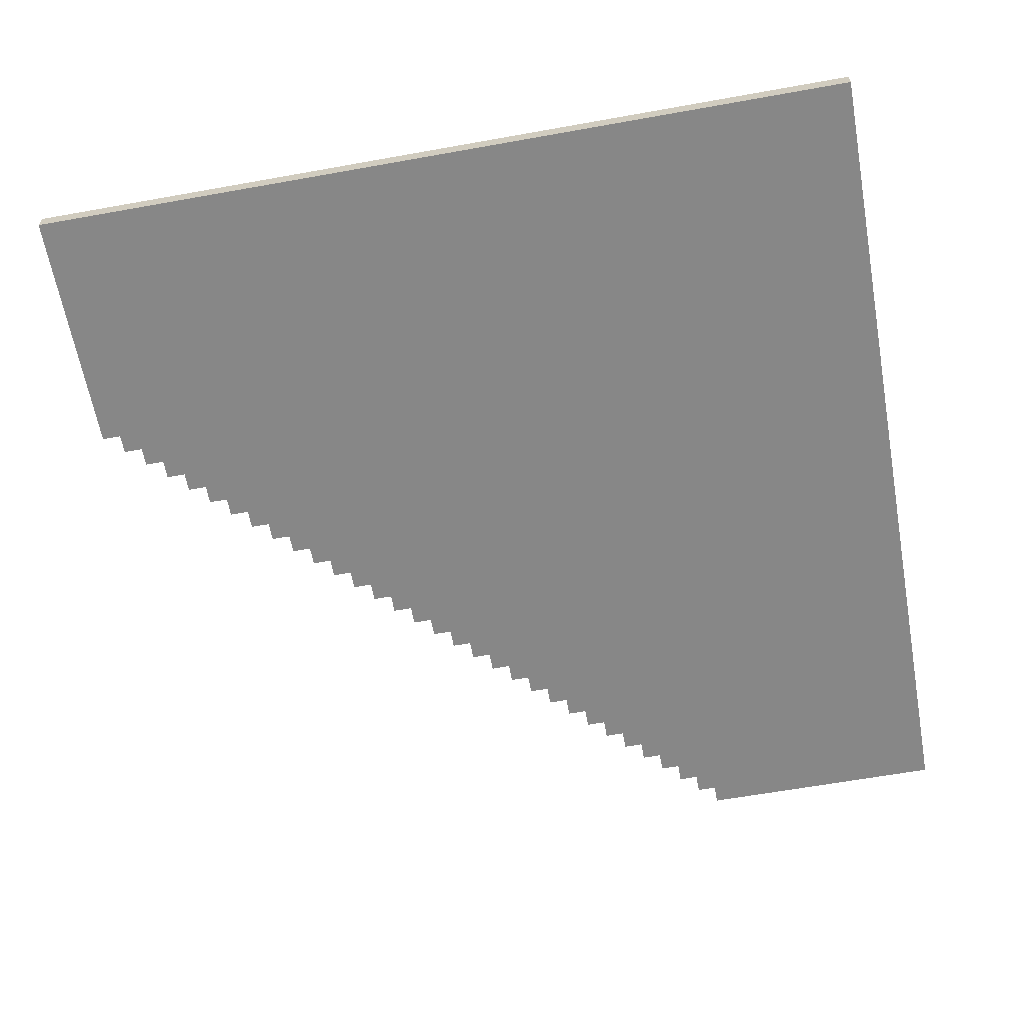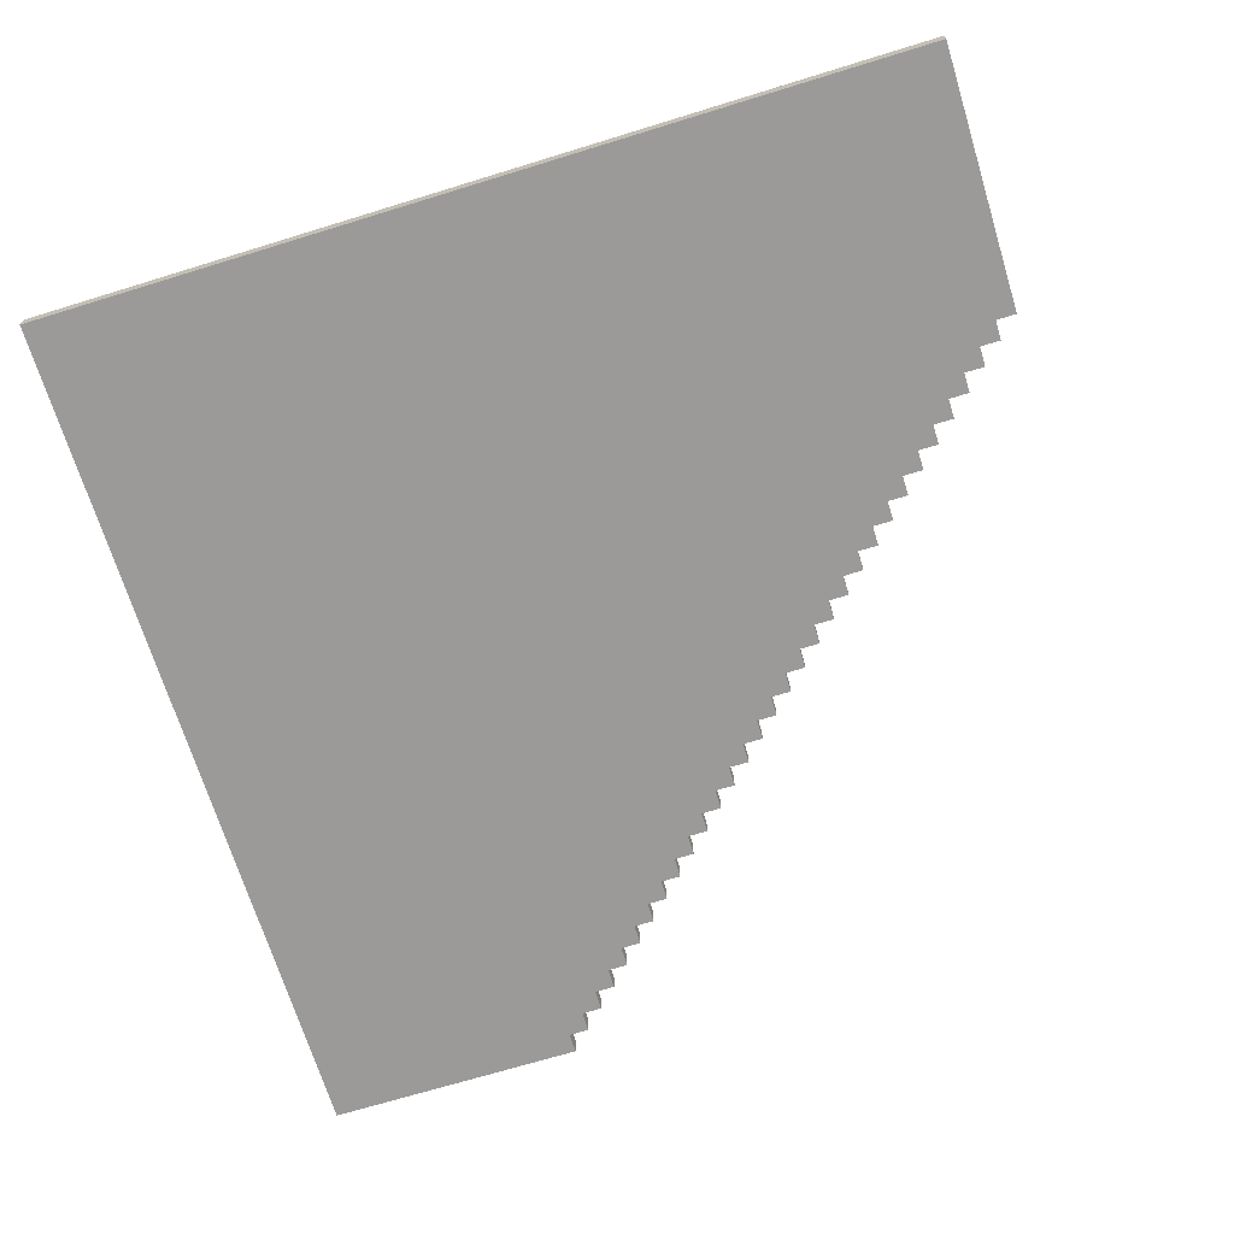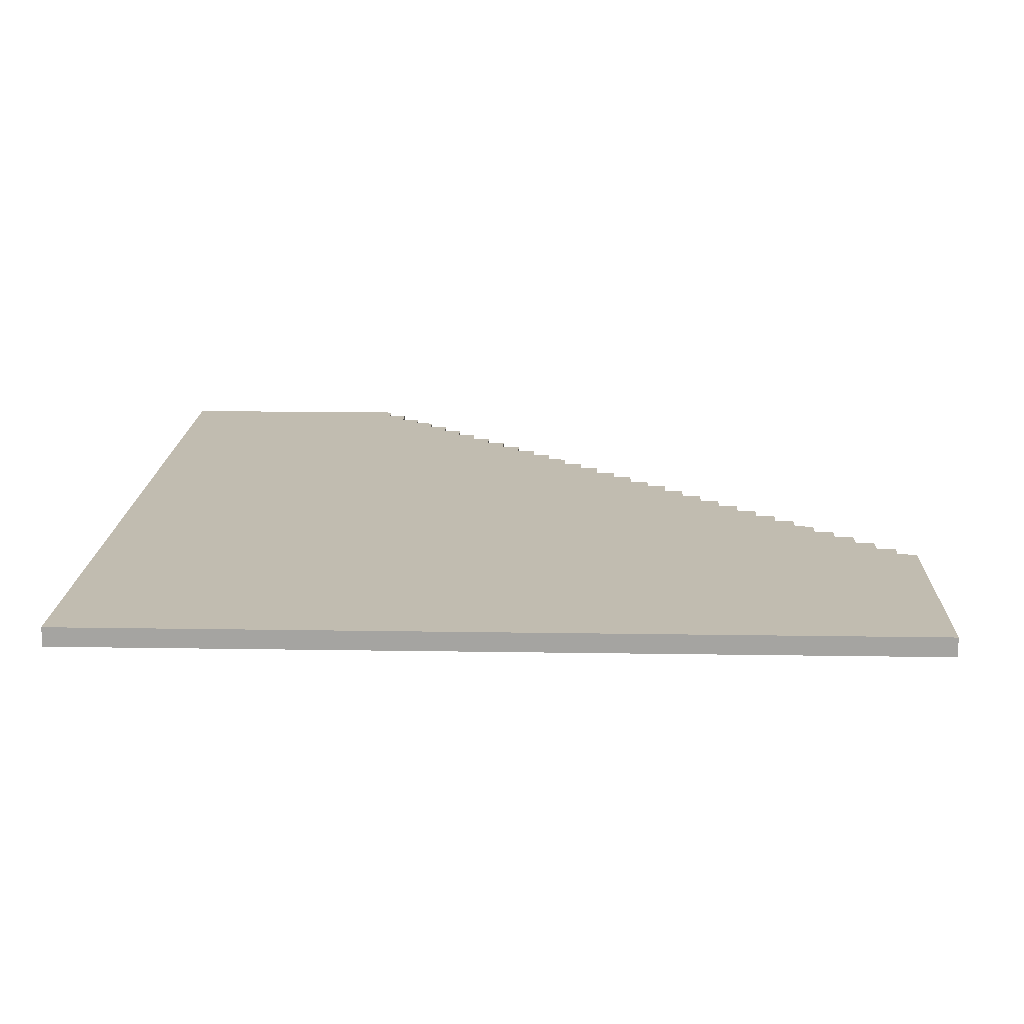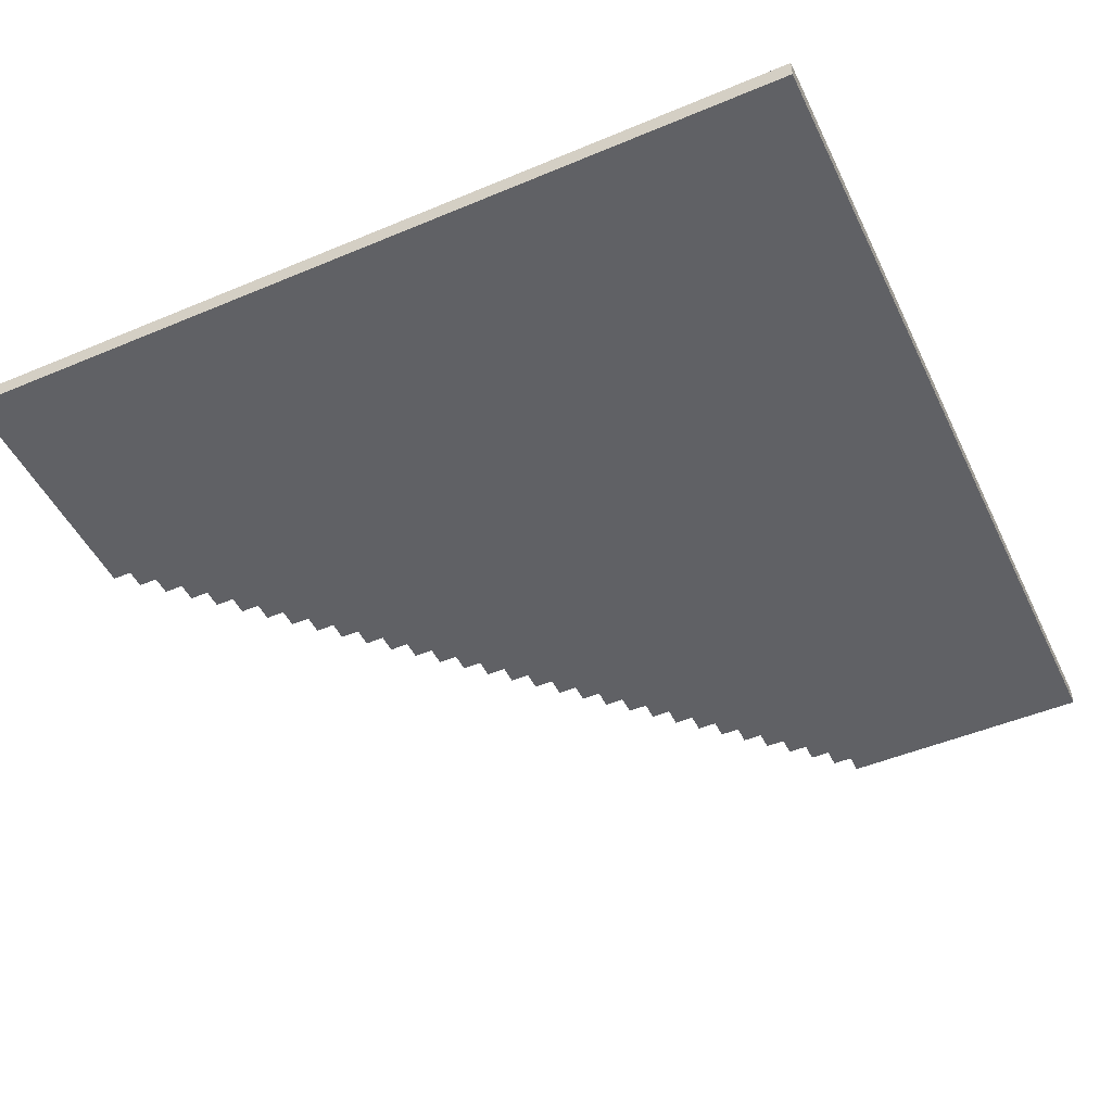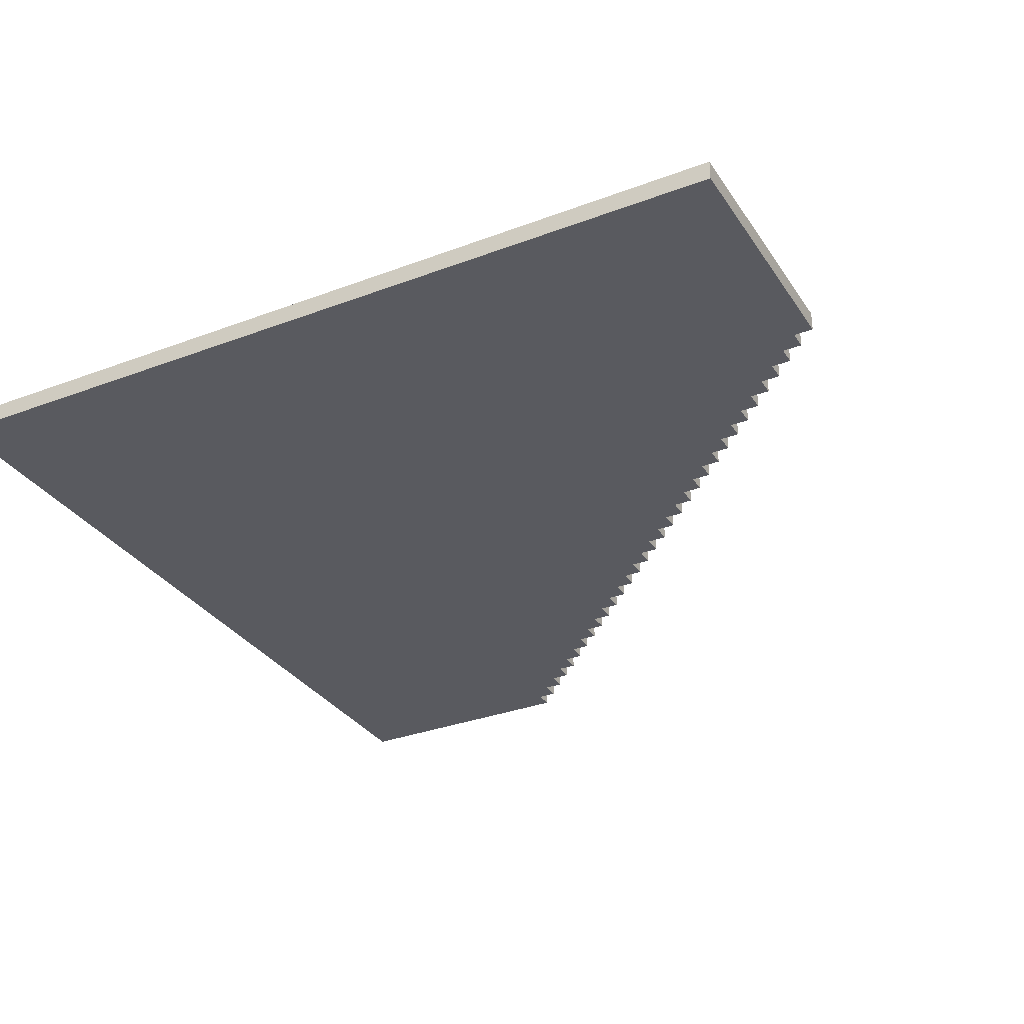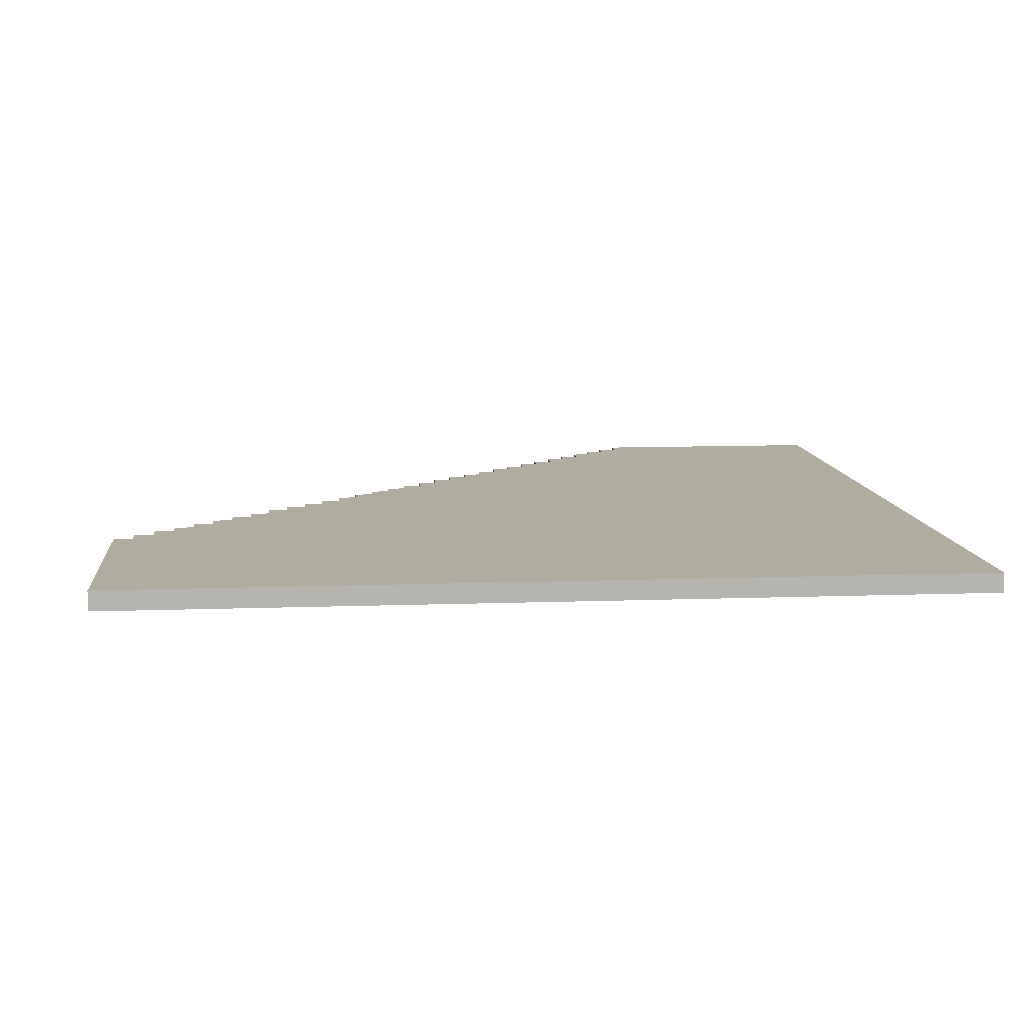
<metadata>
{"format":"obj","ext":"obj","renderer":"f3d","projection":"perspective","resolution":1024,"background":"white","views":[{"elev":-62.6,"azim":10.3,"up":"+Y"},{"elev":-69.4,"azim":107.1,"up":"+Y"},{"elev":16.5,"azim":91.9,"up":"+Y"},{"elev":-48.5,"azim":25.1,"up":"+Y"},{"elev":-31.9,"azim":118.0,"up":"+Y"},{"elev":10.0,"azim":-5.4,"up":"+Y"}]}
</metadata>
<code>
g roadturn1
v -22 0 22
v -22 0 9
v -22 1 22
v -22 1 9
v -21 0 9
v -21 0 8
v -21 1 9
v -21 1 8
v -20 0 8
v -20 0 7
v -20 1 8
v -20 1 7
v -19 0 7
v -19 0 6
v -19 1 7
v -19 1 6
v -18 0 6
v -18 0 5
v -18 1 6
v -18 1 5
v -17 0 5
v -17 0 4
v -17 1 5
v -17 1 4
v -16 0 4
v -16 0 3
v -16 1 4
v -16 1 3
v -15 0 3
v -15 0 2
v -15 1 3
v -15 1 2
v -14 0 2
v -14 0 1
v -14 1 2
v -14 1 1
v -13 0 1
v -13 0 -0
v -13 1 1
v -13 1 -0
v -12 0 -0
v -12 0 -1
v -12 1 -0
v -12 1 -1
v -11 0 -1
v -11 0 -2
v -11 1 -1
v -11 1 -2
v -10 0 -2
v -10 0 -3
v -10 1 -2
v -10 1 -3
v -9 0 -3
v -9 0 -4
v -9 1 -3
v -9 1 -4
v -8 0 -4
v -8 0 -5
v -8 1 -4
v -8 1 -5
v -7 0 -5
v -7 0 -6
v -7 1 -5
v -7 1 -6
v -6 0 -6
v -6 0 -7
v -6 1 -6
v -6 1 -7
v -5 0 -7
v -5 0 -8
v -5 1 -7
v -5 1 -8
v -4 0 -8
v -4 0 -9
v -4 1 -8
v -4 1 -9
v -3 0 -9
v -3 0 -10
v -3 1 -9
v -3 1 -10
v -2 0 -10
v -2 0 -11
v -2 1 -10
v -2 1 -11
v -1 0 -11
v -1 0 -12
v -1 1 -11
v -1 1 -12
v 0 0 -12
v 0 0 -13
v 0 1 -12
v 0 1 -13
v 1 0 -13
v 1 0 -14
v 1 1 -13
v 1 1 -14
v 2 0 -14
v 2 0 -15
v 2 1 -14
v 2 1 -15
v 3 0 -15
v 3 0 -16
v 3 1 -15
v 3 1 -16
v 4 0 -16
v 4 0 -17
v 4 1 -16
v 4 1 -17
v 5 0 -17
v 5 0 -18
v 5 1 -17
v 5 1 -18
v 6 0 -18
v 6 0 -19
v 6 1 -18
v 6 1 -19
v 7 0 -19
v 7 0 -20
v 7 1 -19
v 7 1 -20
v 8 0 -20
v 8 0 -21
v 8 1 -20
v 8 1 -21
v 9 0 -21
v 9 0 -22
v 9 1 -21
v 9 1 -22
v 22 0 22
v 22 0 -22
v 22 1 22
v 22 1 -22
v -22 0 22
v -22 1 22
v 22 0 22
v 22 1 22
v -22 0 9
v -22 1 9
v -21 0 9
v -21 1 9
v -21 0 8
v -21 1 8
v -20 0 8
v -20 1 8
v -20 0 7
v -20 1 7
v -19 0 7
v -19 1 7
v -19 0 6
v -19 1 6
v -18 0 6
v -18 1 6
v -18 0 5
v -18 1 5
v -17 0 5
v -17 1 5
v -17 0 4
v -17 1 4
v -16 0 4
v -16 1 4
v -16 0 3
v -16 1 3
v -15 0 3
v -15 1 3
v -15 0 2
v -15 1 2
v -14 0 2
v -14 1 2
v -14 0 1
v -14 1 1
v -13 0 1
v -13 1 1
v -13 0 -0
v -13 1 -0
v -12 0 -0
v -12 1 -0
v -12 0 -1
v -12 1 -1
v -11 0 -1
v -11 1 -1
v -11 0 -2
v -11 1 -2
v -10 0 -2
v -10 1 -2
v -10 0 -3
v -10 1 -3
v -9 0 -3
v -9 1 -3
v -9 0 -4
v -9 1 -4
v -8 0 -4
v -8 1 -4
v -8 0 -5
v -8 1 -5
v -7 0 -5
v -7 1 -5
v -7 0 -6
v -7 1 -6
v -6 0 -6
v -6 1 -6
v -6 0 -7
v -6 1 -7
v -5 0 -7
v -5 1 -7
v -5 0 -8
v -5 1 -8
v -4 0 -8
v -4 1 -8
v -4 0 -9
v -4 1 -9
v -3 0 -9
v -3 1 -9
v -3 0 -10
v -3 1 -10
v -2 0 -10
v -2 1 -10
v -2 0 -11
v -2 1 -11
v -1 0 -11
v -1 1 -11
v -1 0 -12
v -1 1 -12
v 0 0 -12
v 0 1 -12
v 0 0 -13
v 0 1 -13
v 1 0 -13
v 1 1 -13
v 1 0 -14
v 1 1 -14
v 2 0 -14
v 2 1 -14
v 2 0 -15
v 2 1 -15
v 3 0 -15
v 3 1 -15
v 3 0 -16
v 3 1 -16
v 4 0 -16
v 4 1 -16
v 4 0 -17
v 4 1 -17
v 5 0 -17
v 5 1 -17
v 5 0 -18
v 5 1 -18
v 6 0 -18
v 6 1 -18
v 6 0 -19
v 6 1 -19
v 7 0 -19
v 7 1 -19
v 7 0 -20
v 7 1 -20
v 8 0 -20
v 8 1 -20
v 8 0 -21
v 8 1 -21
v 9 0 -21
v 9 1 -21
v 9 0 -22
v 9 1 -22
v 22 0 -22
v 22 1 -22
v -22 0 22
v 22 0 22
v -22 0 9
v -21 0 9
v -21 0 8
v -20 0 8
v -20 0 7
v -19 0 7
v -19 0 6
v -18 0 6
v -18 0 5
v -17 0 5
v -17 0 4
v -16 0 4
v -16 0 3
v -15 0 3
v -15 0 2
v -14 0 2
v -14 0 1
v -13 0 1
v -13 0 -0
v -12 0 -0
v -12 0 -1
v -11 0 -1
v -11 0 -2
v -10 0 -2
v -10 0 -3
v -9 0 -3
v -9 0 -4
v -8 0 -4
v -8 0 -5
v -7 0 -5
v -7 0 -6
v -6 0 -6
v -6 0 -7
v -5 0 -7
v -5 0 -8
v -4 0 -8
v -4 0 -9
v -3 0 -9
v -3 0 -10
v -2 0 -10
v -2 0 -11
v -1 0 -11
v -1 0 -12
v 0 0 -12
v 0 0 -13
v 1 0 -13
v 1 0 -14
v 2 0 -14
v 2 0 -15
v 3 0 -15
v 3 0 -16
v 4 0 -16
v 4 0 -17
v 5 0 -17
v 5 0 -18
v 6 0 -18
v 6 0 -19
v 7 0 -19
v 7 0 -20
v 8 0 -20
v 8 0 -21
v 9 0 -21
v 9 0 -22
v 22 0 -22
v -22 1 22
v 22 1 22
v -22 1 9
v -21 1 9
v -21 1 8
v -20 1 8
v -20 1 7
v -19 1 7
v -19 1 6
v -18 1 6
v -18 1 5
v -17 1 5
v -17 1 4
v -16 1 4
v -16 1 3
v -15 1 3
v -15 1 2
v -14 1 2
v -14 1 1
v -13 1 1
v -13 1 -0
v -12 1 -0
v -12 1 -1
v -11 1 -1
v -11 1 -2
v -10 1 -2
v -10 1 -3
v -9 1 -3
v -9 1 -4
v -8 1 -4
v -8 1 -5
v -7 1 -5
v -7 1 -6
v -6 1 -6
v -6 1 -7
v -5 1 -7
v -5 1 -8
v -4 1 -8
v -4 1 -9
v -3 1 -9
v -3 1 -10
v -2 1 -10
v -2 1 -11
v -1 1 -11
v -1 1 -12
v 0 1 -12
v 0 1 -13
v 1 1 -13
v 1 1 -14
v 2 1 -14
v 2 1 -15
v 3 1 -15
v 3 1 -16
v 4 1 -16
v 4 1 -17
v 5 1 -17
v 5 1 -18
v 6 1 -18
v 6 1 -19
v 7 1 -19
v 7 1 -20
v 8 1 -20
v 8 1 -21
v 9 1 -21
v 9 1 -22
v 22 1 -22
f 3 2 1
f 4 2 3
f 7 6 5
f 8 6 7
f 11 10 9
f 12 10 11
f 15 14 13
f 16 14 15
f 19 18 17
f 20 18 19
f 23 22 21
f 24 22 23
f 27 26 25
f 28 26 27
f 31 30 29
f 32 30 31
f 35 34 33
f 36 34 35
f 39 38 37
f 40 38 39
f 43 42 41
f 44 42 43
f 47 46 45
f 48 46 47
f 51 50 49
f 52 50 51
f 55 54 53
f 56 54 55
f 59 58 57
f 60 58 59
f 63 62 61
f 64 62 63
f 67 66 65
f 68 66 67
f 71 70 69
f 72 70 71
f 75 74 73
f 76 74 75
f 79 78 77
f 80 78 79
f 83 82 81
f 84 82 83
f 87 86 85
f 88 86 87
f 91 90 89
f 92 90 91
f 95 94 93
f 96 94 95
f 99 98 97
f 100 98 99
f 103 102 101
f 104 102 103
f 107 106 105
f 108 106 107
f 111 110 109
f 112 110 111
f 115 114 113
f 116 114 115
f 119 118 117
f 120 118 119
f 123 122 121
f 124 122 123
f 127 126 125
f 128 126 127
f 129 130 131
f 131 130 132
f 135 134 133
f 136 134 135
f 137 138 139
f 139 138 140
f 141 142 143
f 143 142 144
f 145 146 147
f 147 146 148
f 149 150 151
f 151 150 152
f 153 154 155
f 155 154 156
f 157 158 159
f 159 158 160
f 161 162 163
f 163 162 164
f 165 166 167
f 167 166 168
f 169 170 171
f 171 170 172
f 173 174 175
f 175 174 176
f 177 178 179
f 179 178 180
f 181 182 183
f 183 182 184
f 185 186 187
f 187 186 188
f 189 190 191
f 191 190 192
f 193 194 195
f 195 194 196
f 197 198 199
f 199 198 200
f 201 202 203
f 203 202 204
f 205 206 207
f 207 206 208
f 209 210 211
f 211 210 212
f 213 214 215
f 215 214 216
f 217 218 219
f 219 218 220
f 221 222 223
f 223 222 224
f 225 226 227
f 227 226 228
f 229 230 231
f 231 230 232
f 233 234 235
f 235 234 236
f 237 238 239
f 239 238 240
f 241 242 243
f 243 242 244
f 245 246 247
f 247 246 248
f 249 250 251
f 251 250 252
f 253 254 255
f 255 254 256
f 257 258 259
f 259 258 260
f 261 262 263
f 263 262 264
f 267 266 265
f 268 266 267
f 269 266 268
f 270 266 269
f 271 266 270
f 272 266 271
f 273 266 272
f 274 266 273
f 275 266 274
f 276 266 275
f 277 266 276
f 278 266 277
f 279 266 278
f 280 266 279
f 281 266 280
f 282 266 281
f 283 266 282
f 284 266 283
f 285 266 284
f 286 266 285
f 287 266 286
f 288 266 287
f 289 266 288
f 290 266 289
f 291 266 290
f 292 266 291
f 293 266 292
f 294 266 293
f 295 266 294
f 296 266 295
f 297 266 296
f 298 266 297
f 299 266 298
f 300 266 299
f 301 266 300
f 302 266 301
f 303 266 302
f 304 266 303
f 305 266 304
f 306 266 305
f 307 266 306
f 308 266 307
f 309 266 308
f 310 266 309
f 311 266 310
f 312 266 311
f 313 266 312
f 314 266 313
f 315 266 314
f 316 266 315
f 317 266 316
f 318 266 317
f 319 266 318
f 320 266 319
f 321 266 320
f 322 266 321
f 323 266 322
f 324 266 323
f 325 266 324
f 326 266 325
f 327 266 326
f 328 266 327
f 329 266 328
f 330 266 329
f 331 332 333
f 333 332 334
f 334 332 335
f 335 332 336
f 336 332 337
f 337 332 338
f 338 332 339
f 339 332 340
f 340 332 341
f 341 332 342
f 342 332 343
f 343 332 344
f 344 332 345
f 345 332 346
f 346 332 347
f 347 332 348
f 348 332 349
f 349 332 350
f 350 332 351
f 351 332 352
f 352 332 353
f 353 332 354
f 354 332 355
f 355 332 356
f 356 332 357
f 357 332 358
f 358 332 359
f 359 332 360
f 360 332 361
f 361 332 362
f 362 332 363
f 363 332 364
f 364 332 365
f 365 332 366
f 366 332 367
f 367 332 368
f 368 332 369
f 369 332 370
f 370 332 371
f 371 332 372
f 372 332 373
f 373 332 374
f 374 332 375
f 375 332 376
f 376 332 377
f 377 332 378
f 378 332 379
f 379 332 380
f 380 332 381
f 381 332 382
f 382 332 383
f 383 332 384
f 384 332 385
f 385 332 386
f 386 332 387
f 387 332 388
f 388 332 389
f 389 332 390
f 390 332 391
f 391 332 392
f 392 332 393
f 393 332 394
f 394 332 395
f 395 332 396

</code>
